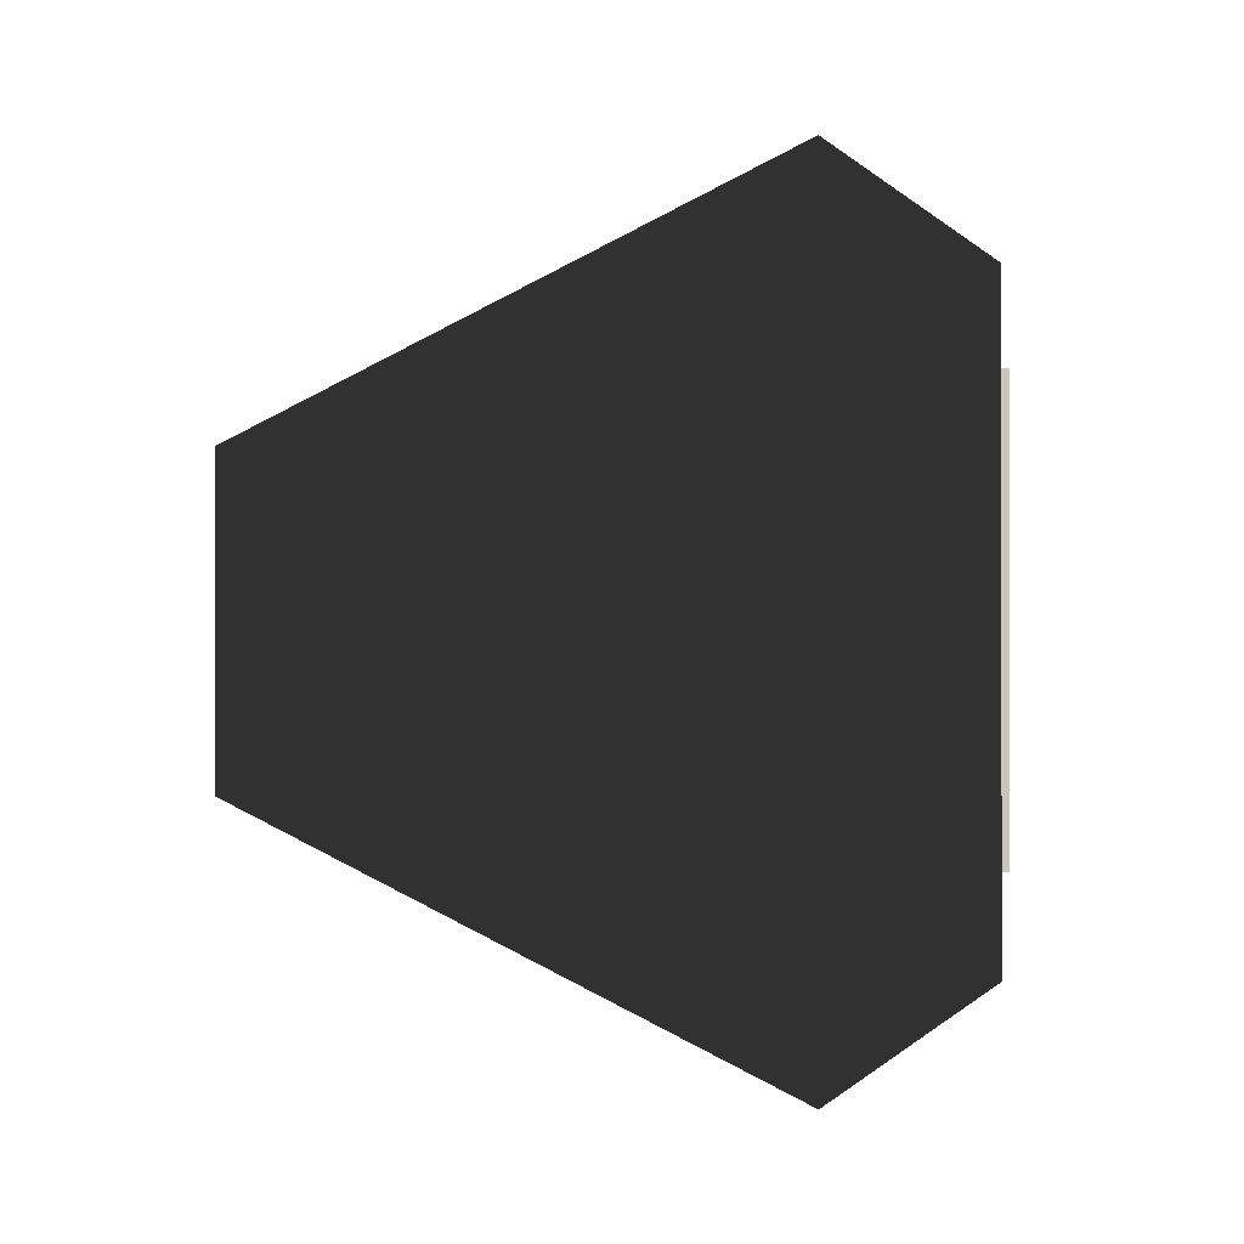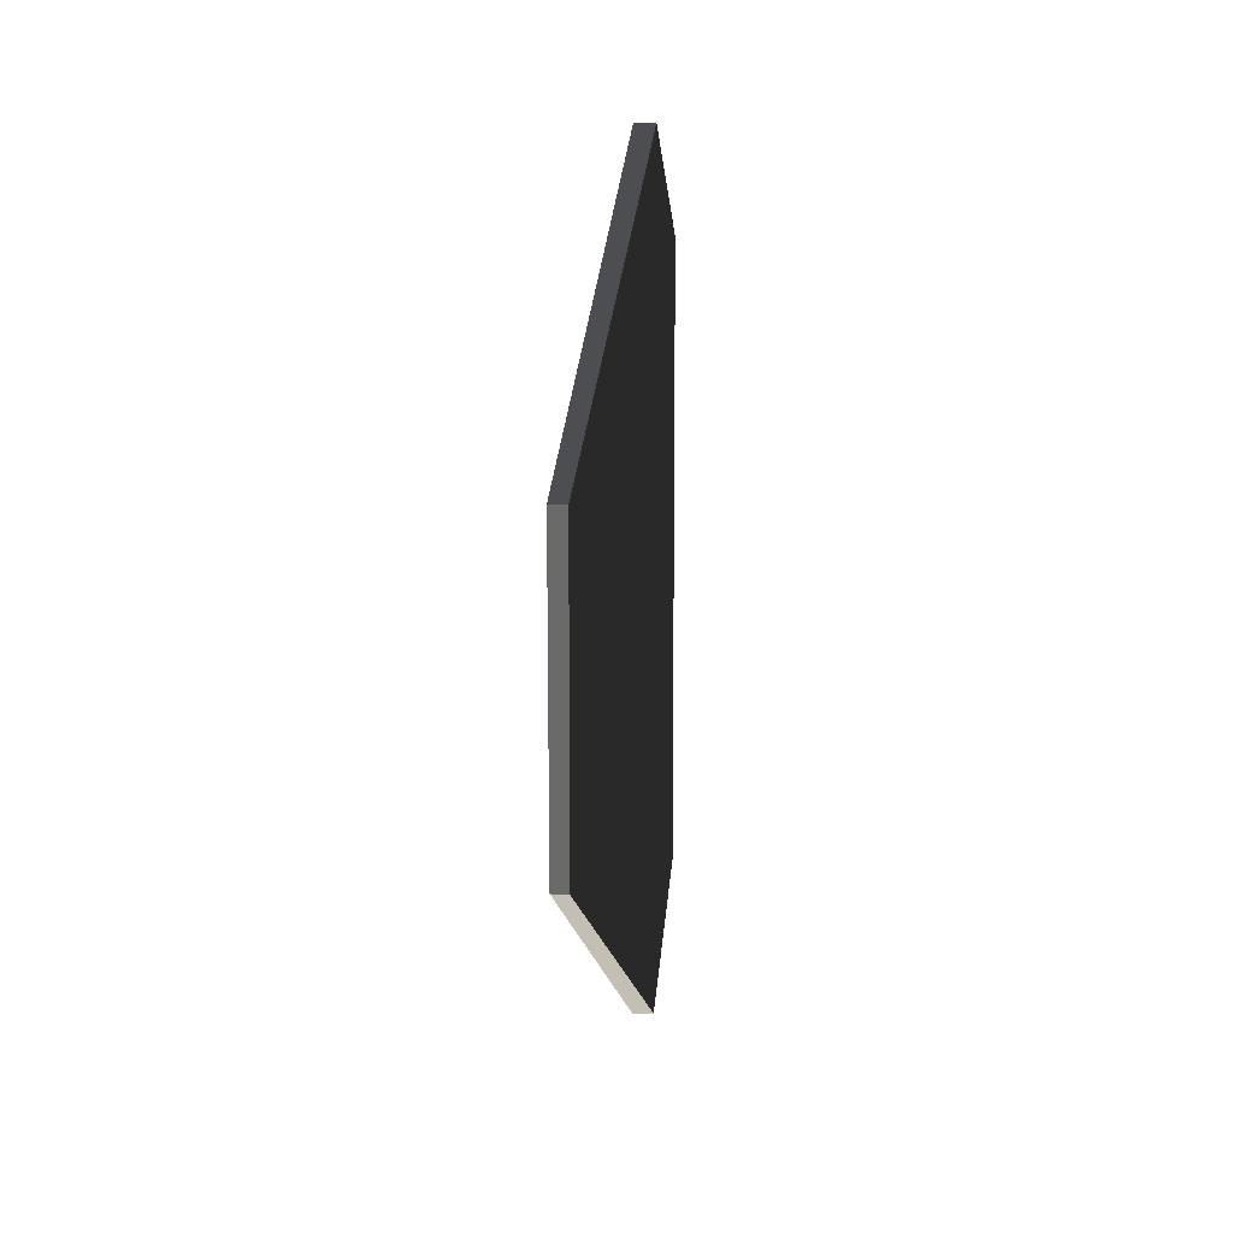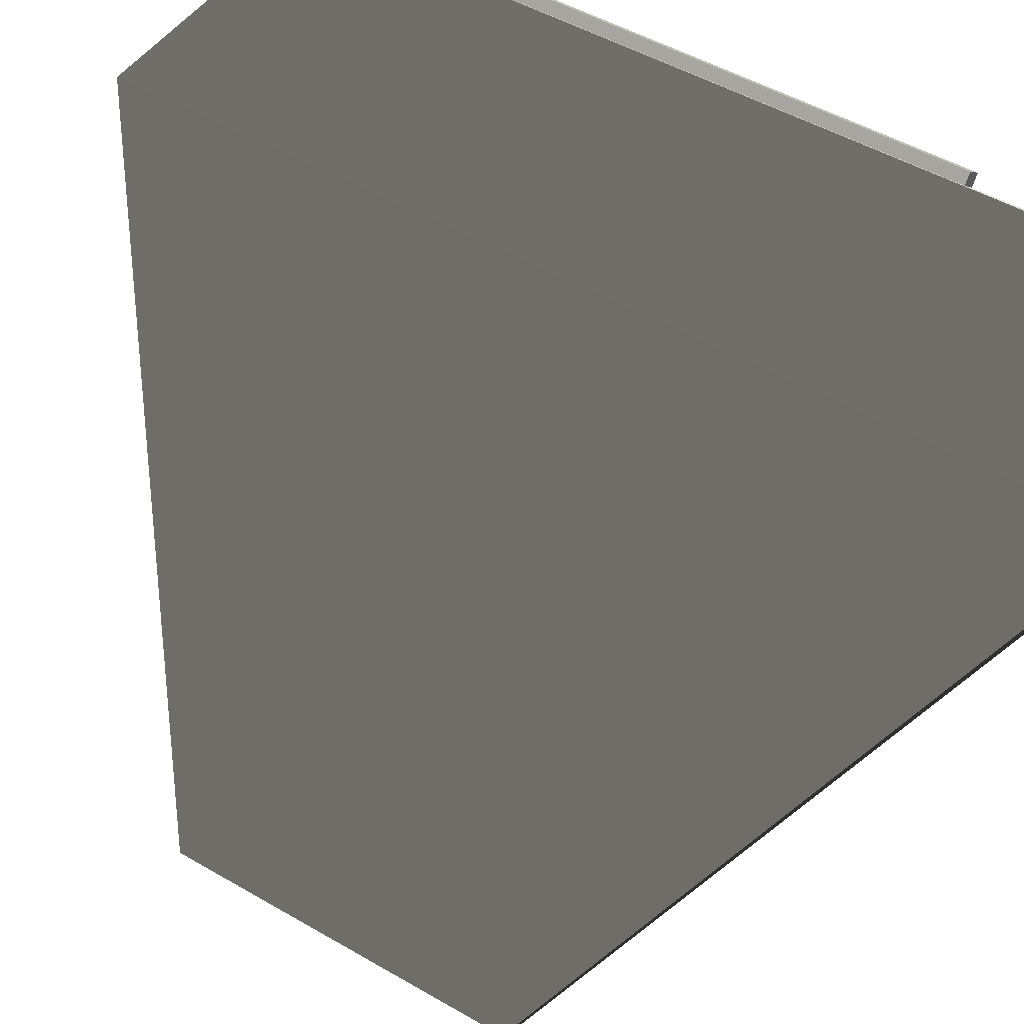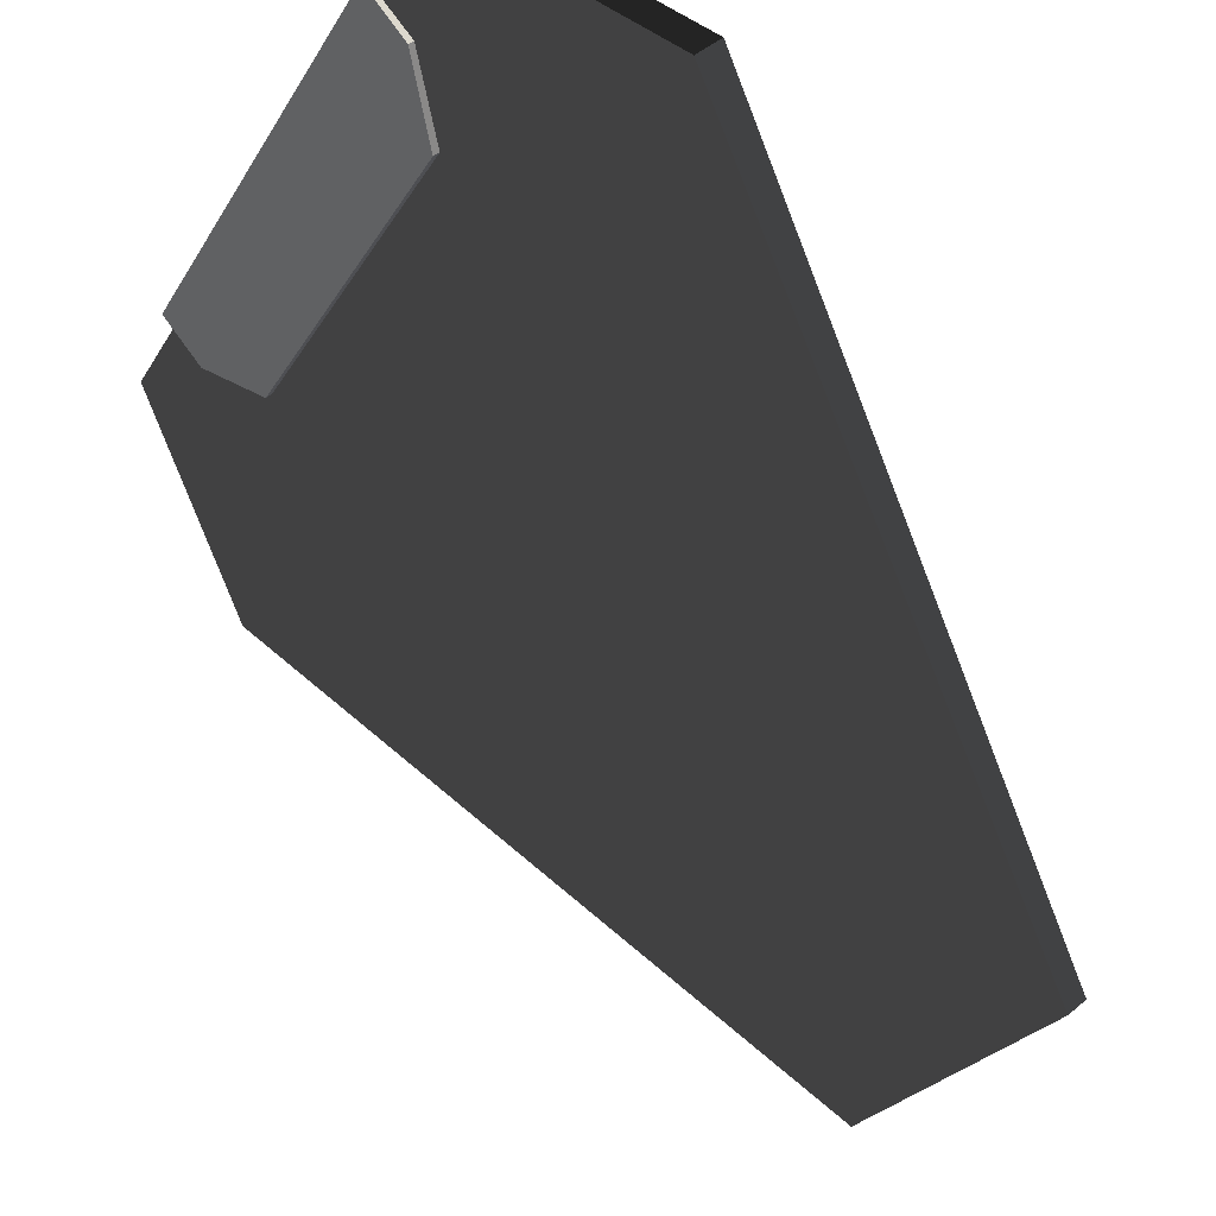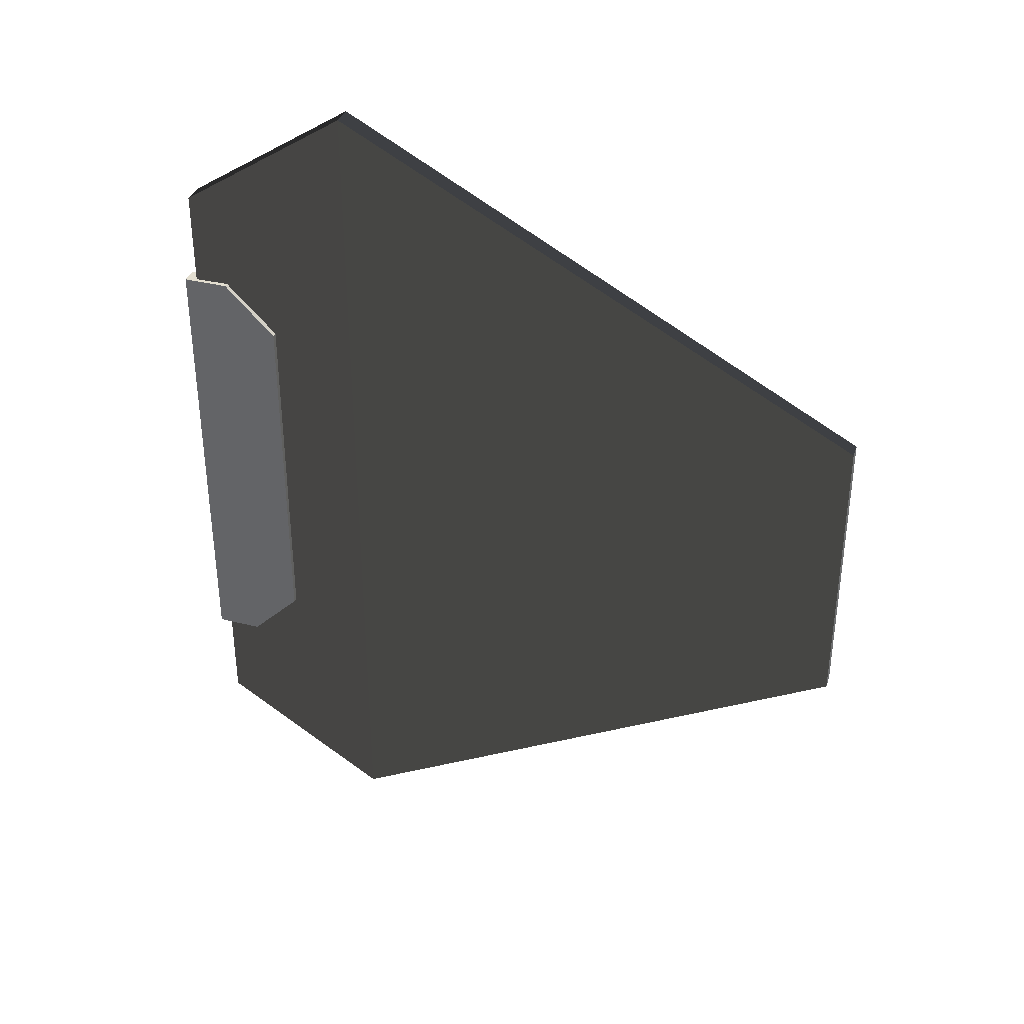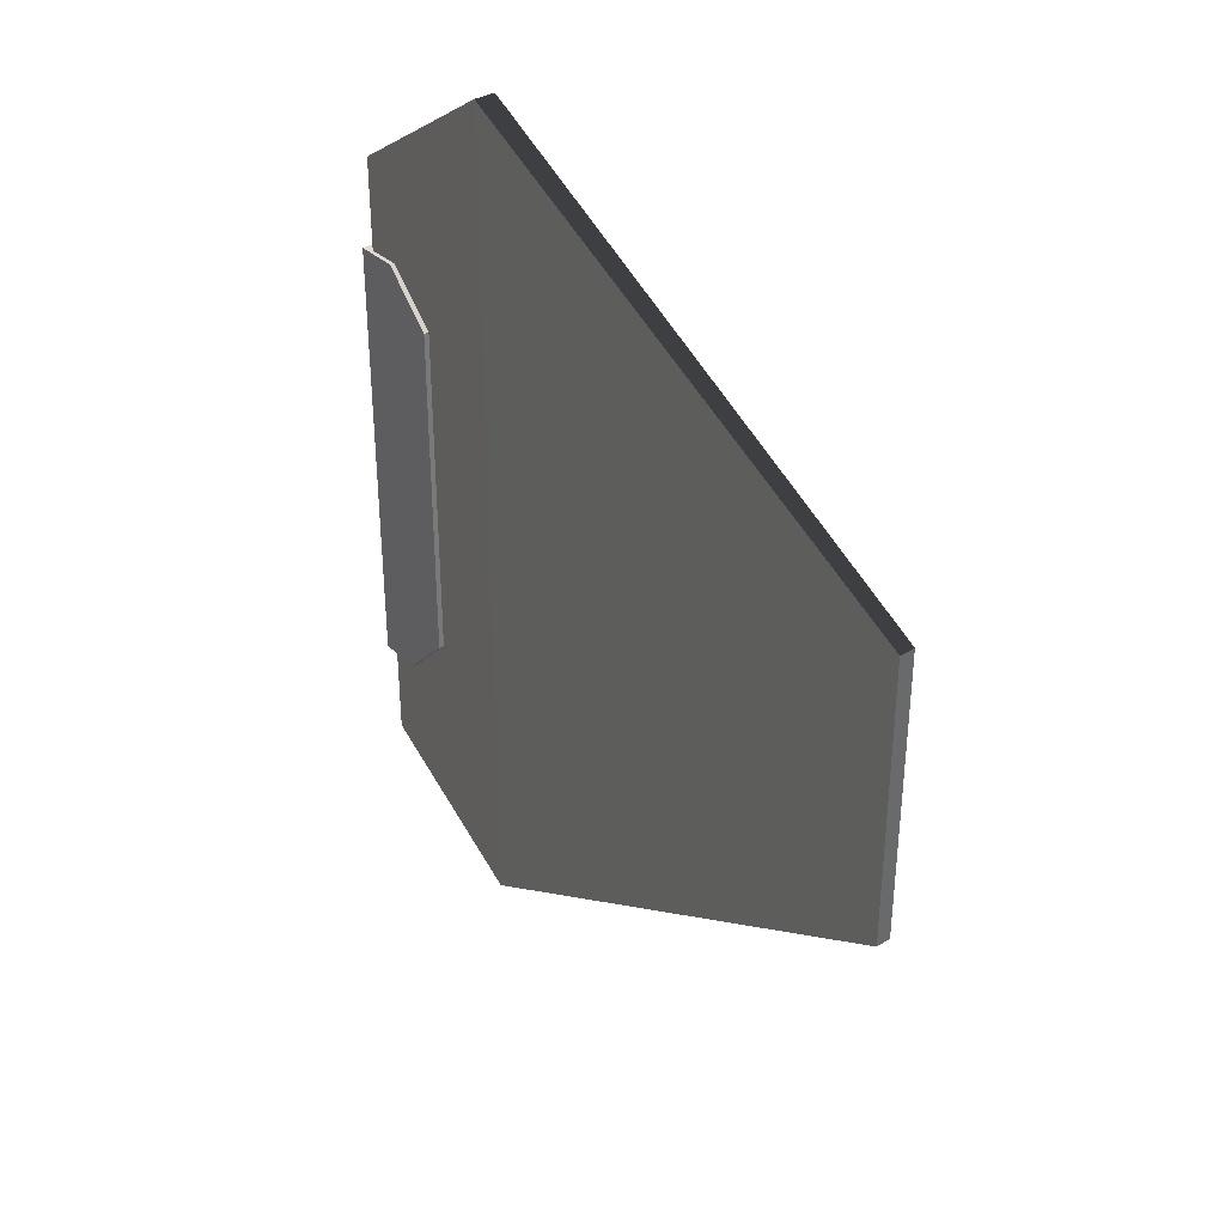
<metadata>
{"format":"obj","ext":"obj","renderer":"f3d","projection":"perspective","resolution":1024,"background":"white","views":[{"elev":-0.4,"azim":120.8,"up":"+Z"},{"elev":10.6,"azim":47.7,"up":"+Z"},{"elev":47.4,"azim":123.6,"up":"+Y"},{"elev":-21.5,"azim":-20.9,"up":"+Y"},{"elev":35.8,"azim":-32.1,"up":"+Z"},{"elev":34.4,"azim":0.9,"up":"+Z"}]}
</metadata>
<code>
o wing4
v -1.906 -0.7845 0.2241
v -2.099 -0.5563 0.03045
v -2.07 -0.5314 0.03013
v -1.277 -1.479 -0.8065
v -1.298 -1.497 -0.8065
v -1.299 -1.498 -0.2775
v -2.07 -0.5314 -1.114
v -2.1 -0.5561 -1.115
v -1.906 -0.7844 -1.309
v -1.877 -0.7599 -1.308
v -1.277 -1.479 -0.2775
v -1.877 -0.7595 0.2241
v -2.092 -0.5265 -0.941
v -2.117 -0.546 -0.941
v -2.092 -0.5265 -0.136
v -2.117 -0.546 -0.136
v -1.992 -0.664 -0.8512
v -2.045 -0.5914 -0.941
v -2.066 -0.6081 -0.941
v -2.009 -0.6775 -0.8512
v -2.045 -0.5914 -0.136
v -1.992 -0.664 -0.2258
v -2.009 -0.6775 -0.2258
v -2.066 -0.6081 -0.136
g Default
f 8 7 10 9
f 12 1 6 11
f 12 3 2 1
f 2 3 7 8
f 5 4 11 6
f 9 10 4 5
f 2 8 9 1
f 6 1 9 5
f 11 4 10 12
f 12 10 7 3
f 13 15 21 22 17 18
f 15 16 24 21
f 16 14 19 20 23 24
f 14 13 18 19
f 17 22 23 20
f 20 19 18 17
f 22 21 24 23
f 16 15 13 14

</code>
